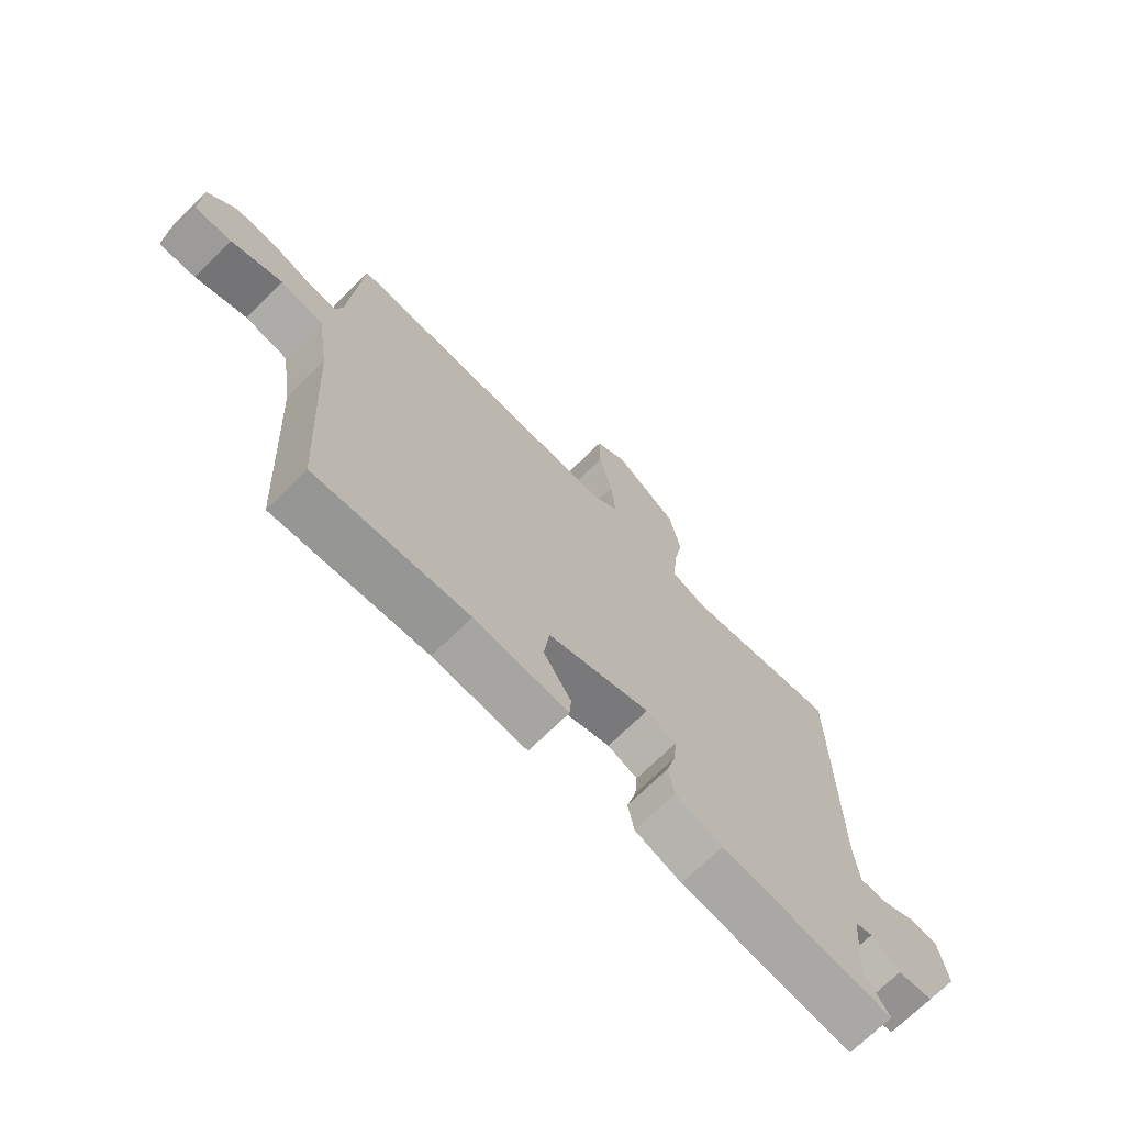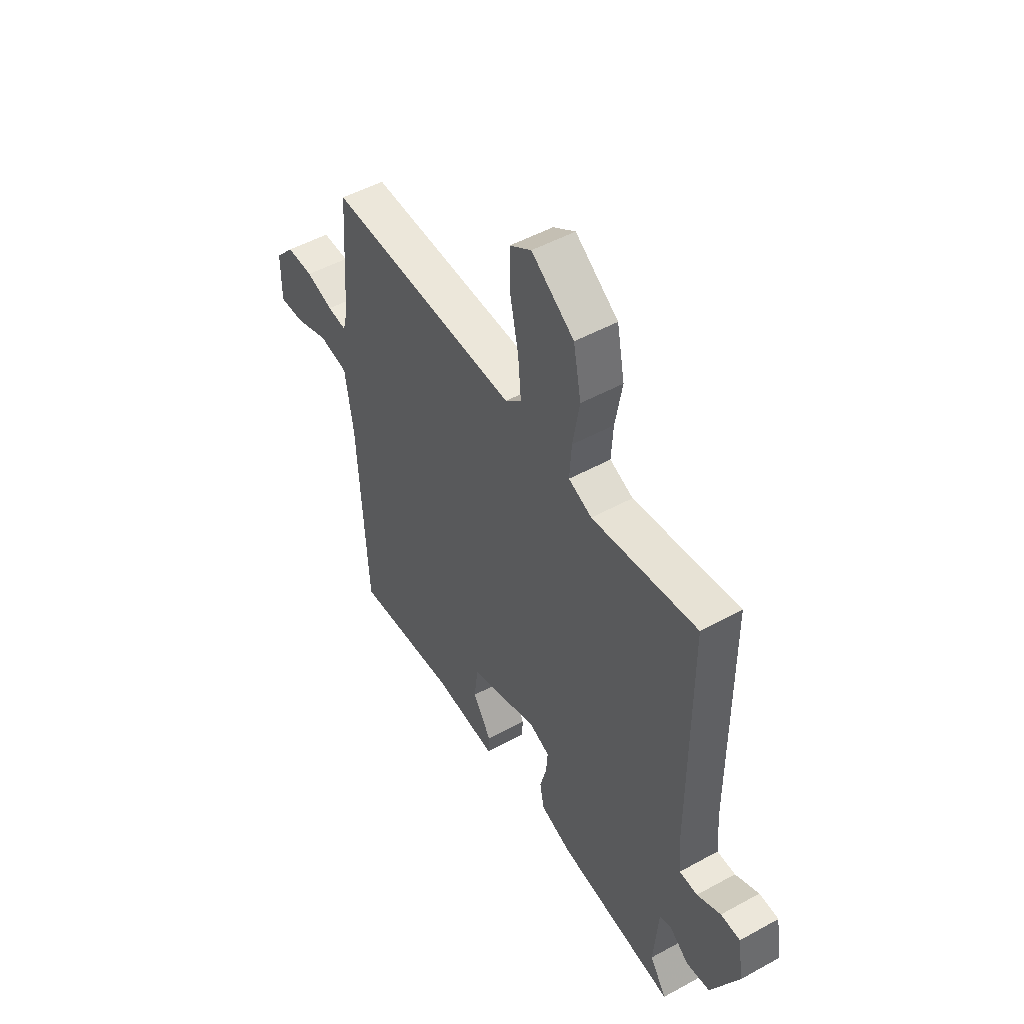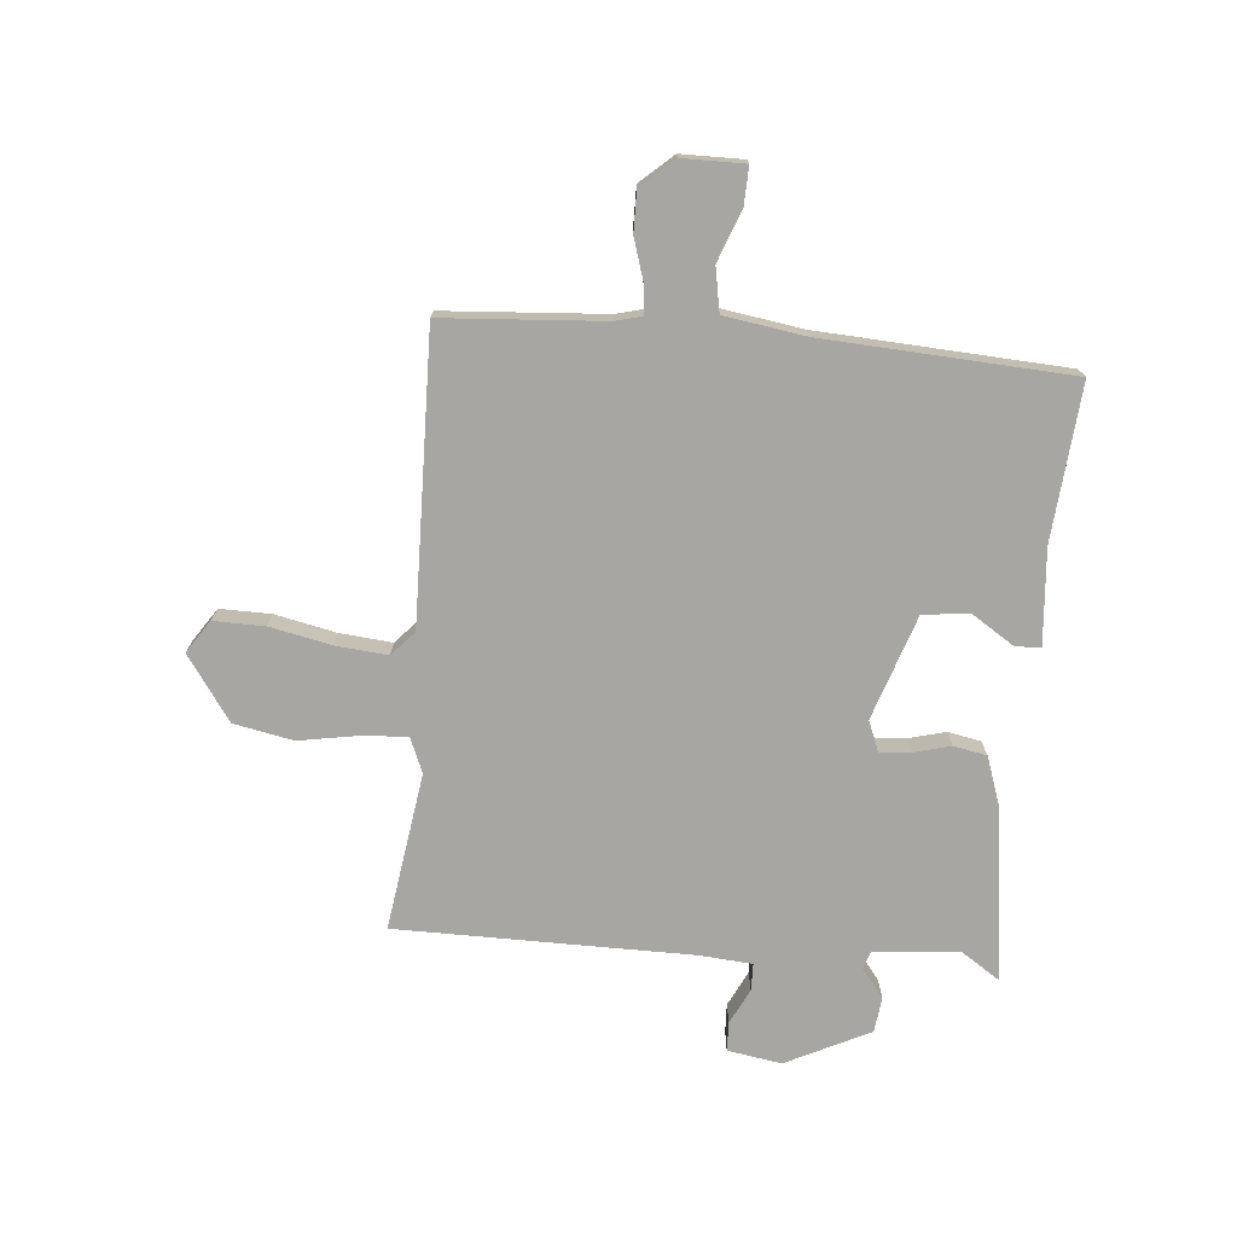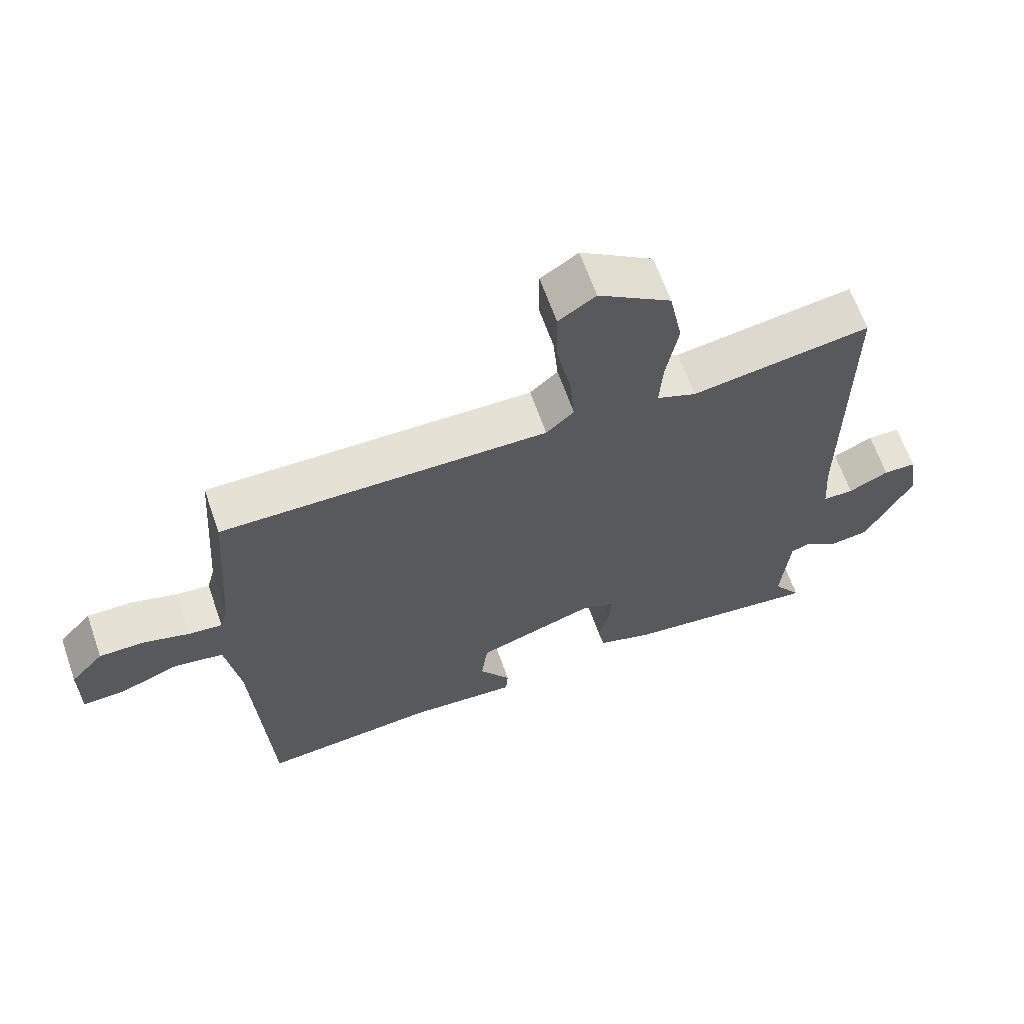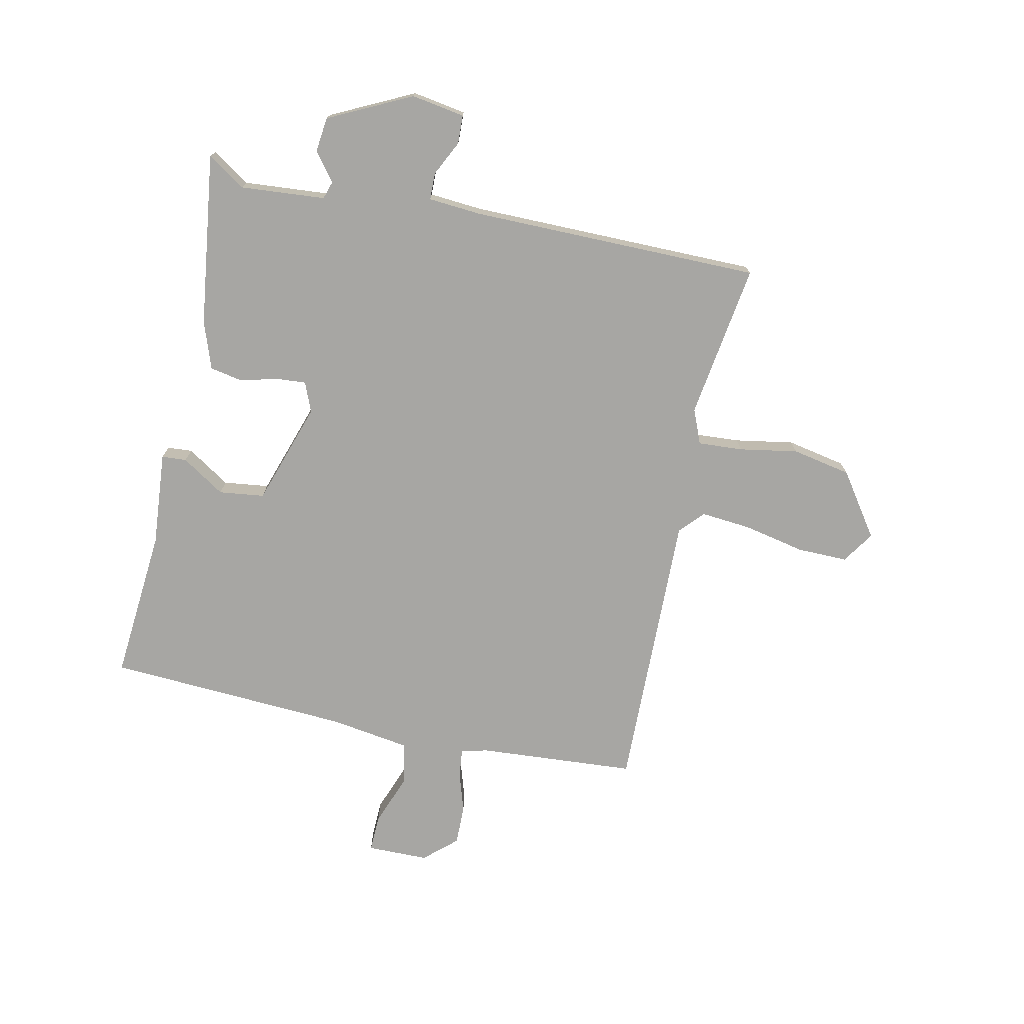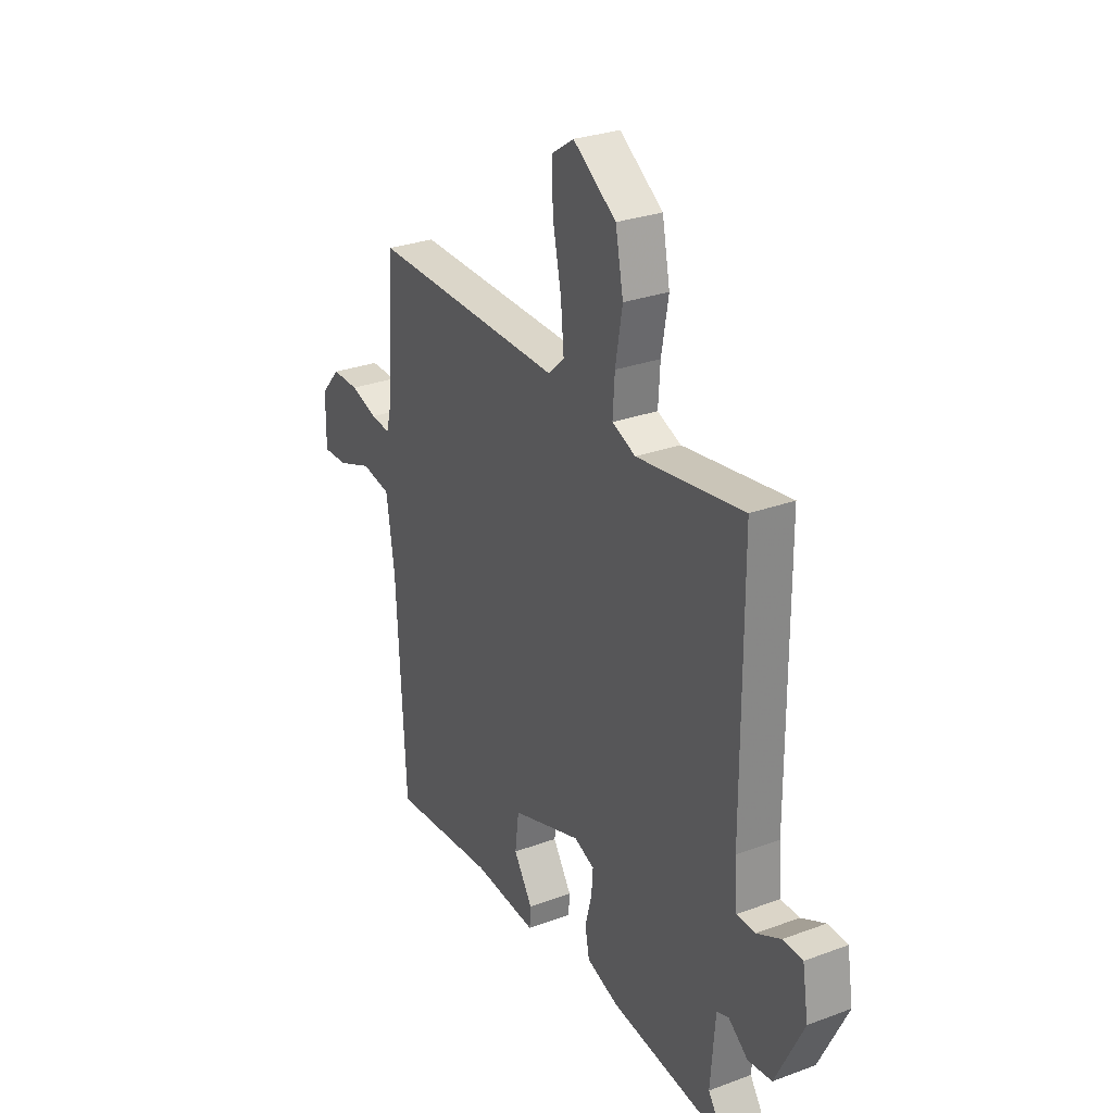
<metadata>
{"format":"obj","ext":"obj","renderer":"f3d","projection":"perspective","resolution":1024,"background":"white","views":[{"elev":-70.8,"azim":134.6,"up":"+Z"},{"elev":49.9,"azim":-121.2,"up":"+Z"},{"elev":-74.0,"azim":84.8,"up":"+Y"},{"elev":65.0,"azim":160.6,"up":"+Z"},{"elev":-74.1,"azim":-102.2,"up":"+Y"},{"elev":28.4,"azim":-119.2,"up":"+Z"}]}
</metadata>
<code>
v 0.5 0.07 -0.5
v 0.233 0.07 -0.478
v 0.069 0.07 -0.492
v 0.066 0.07 -0.449
v 0.114 0.07 -0.374
v 0.104 0.07 -0.295
v -0.075 0.07 -0.236
v -0.127 0.07 -0.257
v -0.123 0.07 -0.31
v -0.106 0.07 -0.374
v -0.117 0.07 -0.431
v -0.199 0.07 -0.46
v -0.5 0.07 -0.5
v -0.457 0.07 -0.435
v -0.469 0.07 -0.287
v -0.5 0.07 -0.277
v -0.549 0.07 -0.315
v -0.61 0.07 -0.308
v -0.681 0.07 -0.164
v -0.666 0.07 -0.071
v -0.616 0.07 -0.069
v -0.555 0.07 -0.099
v -0.508 0.07 -0.098
v -0.501 0.07 -0.006
v -0.5 0.07 0.5
v -0.229 0.07 0.461
v -0.169 0.07 0.486
v -0.174 0.07 0.564
v -0.192 0.07 0.666
v -0.172 0.07 0.769
v -0.062 0.07 0.846
v -0.006 0.07 0.809
v -0.007 0.07 0.721
v -0.029 0.07 0.615
v -0.037 0.07 0.526
v 0.005 0.07 0.488
v 0.5 0.07 0.5
v 0.52 0.07 0.224
v 0.532 0.07 0.178
v 0.582 0.07 0.184
v 0.652 0.07 0.206
v 0.721 0.07 0.207
v 0.771 0.07 0.151
v 0.772 0.07 0.044
v 0.708 0.07 0.046
v 0.619 0.07 0.079
v 0.544 0.07 0.065
v 0.523 0.07 -0.075
v 0.5 0 -0.5
v 0.233 0 -0.478
v 0.069 0 -0.492
v 0.066 0 -0.449
v 0.114 0 -0.374
v 0.104 0 -0.295
v -0.075 0 -0.236
v -0.127 0 -0.257
v -0.123 0 -0.31
v -0.106 0 -0.374
v -0.117 0 -0.431
v -0.199 0 -0.46
v -0.5 0 -0.5
v -0.457 0 -0.435
v -0.469 0 -0.287
v -0.5 0 -0.277
v -0.549 0 -0.315
v -0.61 0 -0.308
v -0.681 0 -0.164
v -0.666 0 -0.071
v -0.616 0 -0.069
v -0.555 0 -0.099
v -0.508 0 -0.098
v -0.501 0 -0.006
v -0.5 0 0.5
v -0.229 0 0.461
v -0.169 0 0.486
v -0.174 0 0.564
v -0.192 0 0.666
v -0.172 0 0.769
v -0.062 0 0.846
v -0.006 0 0.809
v -0.007 0 0.721
v -0.029 0 0.615
v -0.037 0 0.526
v 0.005 0 0.488
v 0.5 0 0.5
v 0.52 0 0.224
v 0.532 0 0.178
v 0.582 0 0.184
v 0.652 0 0.206
v 0.721 0 0.207
v 0.771 0 0.151
v 0.772 0 0.044
v 0.708 0 0.046
v 0.619 0 0.079
v 0.544 0 0.065
v 0.523 0 -0.075
f 44 45 46
f 43 44 46
f 42 43 46
f 41 42 46
f 40 41 46
f 39 40 46 47
f 38 39 47 48
f 48 1 2
f 38 48 2
f 37 38 2
f 36 37 2
f 32 33 34
f 31 32 34
f 30 31 34
f 29 30 34
f 28 29 34
f 27 28 34 35
f 35 36 2
f 27 35 2
f 26 27 2
f 20 21 22
f 19 20 22
f 18 19 22
f 17 18 22
f 16 17 22
f 15 16 22 23
f 12 13 14
f 11 12 14
f 10 11 14
f 9 10 14
f 8 9 14 15
f 15 23 24
f 8 15 24
f 7 8 24
f 2 3 4 5
f 2 5 6
f 26 2 6
f 24 25 26
f 7 24 26
f 6 7 26
f 94 93 92
f 94 92 91
f 94 91 90
f 94 90 89
f 94 89 88
f 95 94 88 87
f 96 95 87 86
f 50 49 96
f 50 96 86
f 50 86 85
f 50 85 84
f 82 81 80
f 82 80 79
f 82 79 78
f 82 78 77
f 82 77 76
f 83 82 76 75
f 50 84 83
f 50 83 75
f 50 75 74
f 70 69 68
f 70 68 67
f 70 67 66
f 70 66 65
f 70 65 64
f 71 70 64 63
f 62 61 60
f 62 60 59
f 62 59 58
f 62 58 57
f 63 62 57 56
f 72 71 63
f 72 63 56
f 72 56 55
f 53 52 51 50
f 54 53 50
f 54 50 74
f 74 73 72
f 74 72 55
f 74 55 54
f 1 49 50 2
f 2 50 51 3
f 3 51 52 4
f 4 52 53 5
f 5 53 54 6
f 6 54 55 7
f 7 55 56 8
f 8 56 57 9
f 9 57 58 10
f 10 58 59 11
f 11 59 60 12
f 12 60 61 13
f 13 61 62 14
f 14 62 63 15
f 15 63 64 16
f 16 64 65 17
f 17 65 66 18
f 18 66 67 19
f 19 67 68 20
f 20 68 69 21
f 21 69 70 22
f 22 70 71 23
f 23 71 72 24
f 24 72 73 25
f 25 73 74 26
f 26 74 75 27
f 27 75 76 28
f 28 76 77 29
f 29 77 78 30
f 30 78 79 31
f 31 79 80 32
f 32 80 81 33
f 33 81 82 34
f 34 82 83 35
f 35 83 84 36
f 36 84 85 37
f 37 85 86 38
f 38 86 87 39
f 39 87 88 40
f 40 88 89 41
f 41 89 90 42
f 42 90 91 43
f 43 91 92 44
f 44 92 93 45
f 45 93 94 46
f 46 94 95 47
f 47 95 96 48
f 48 96 49 1

</code>
